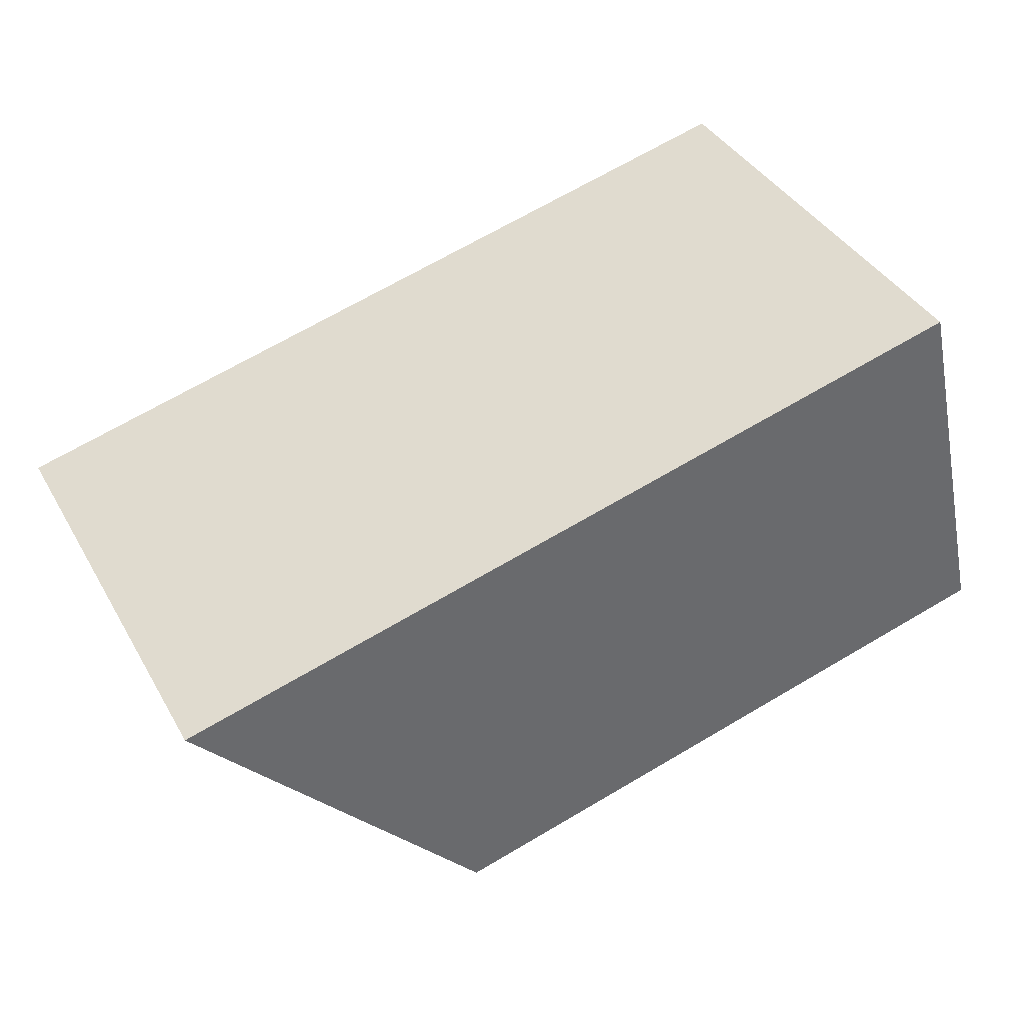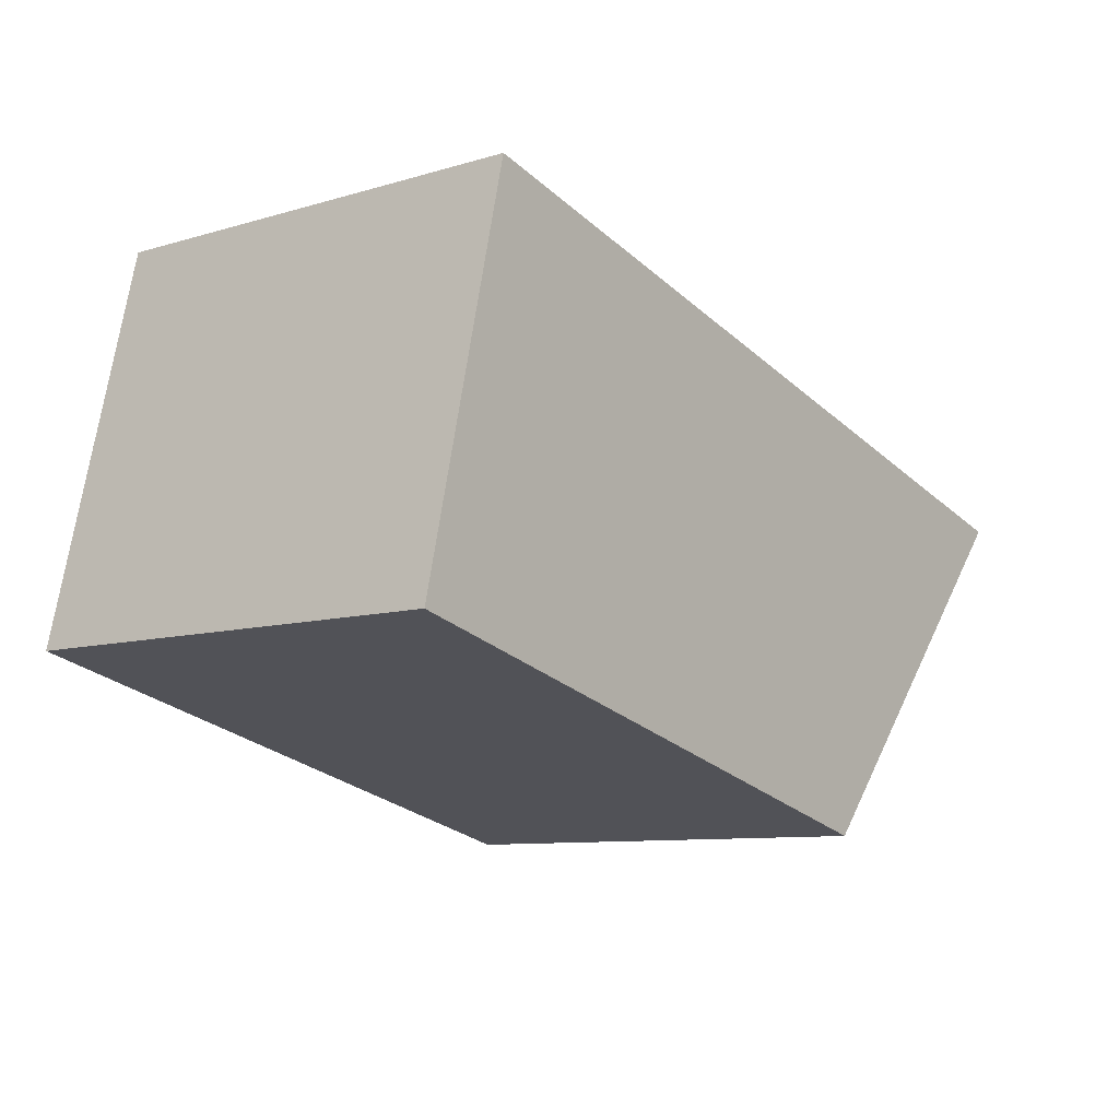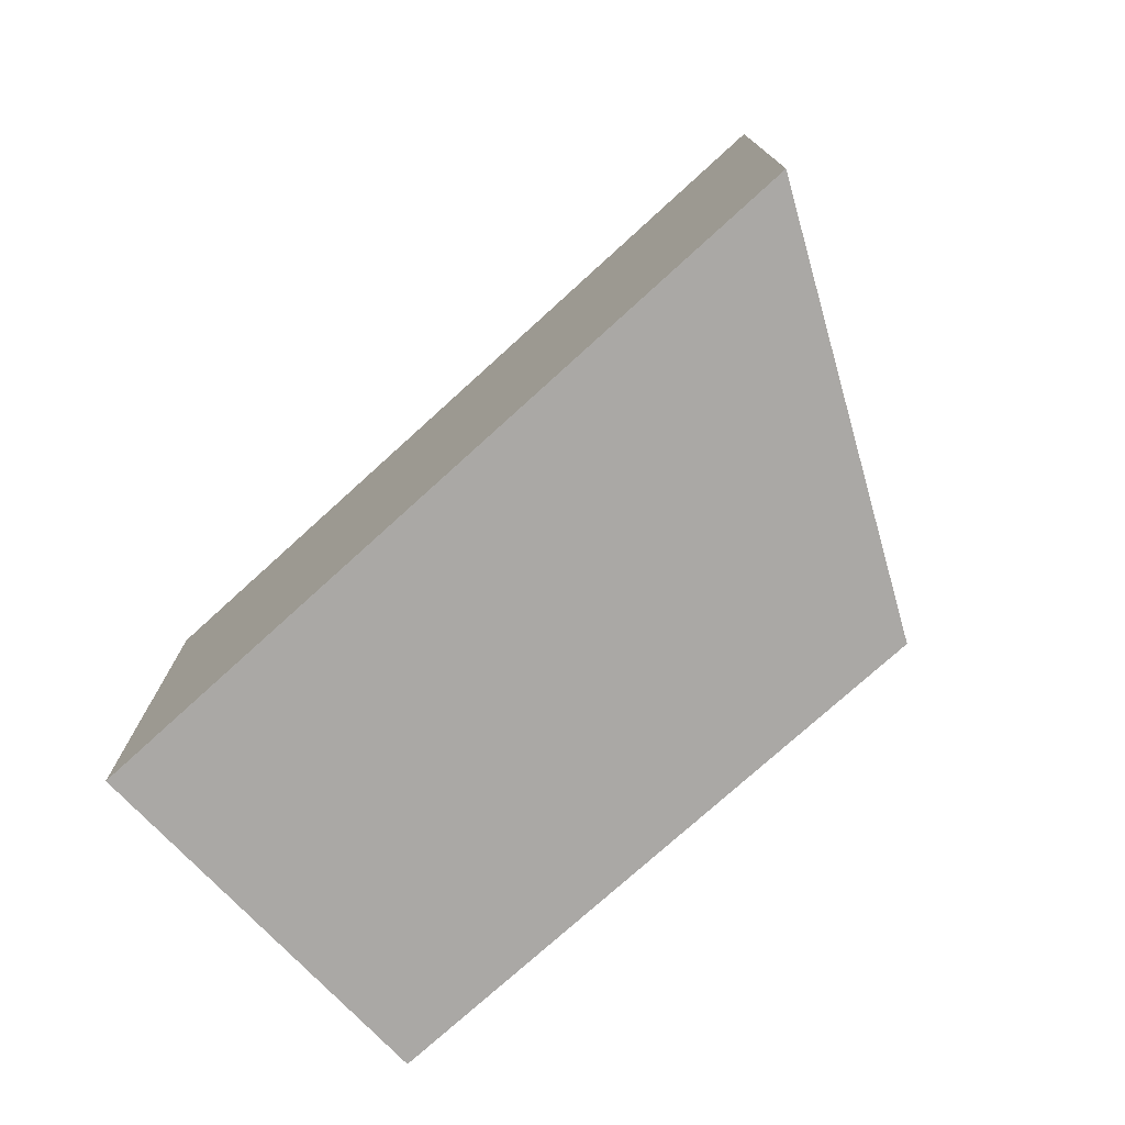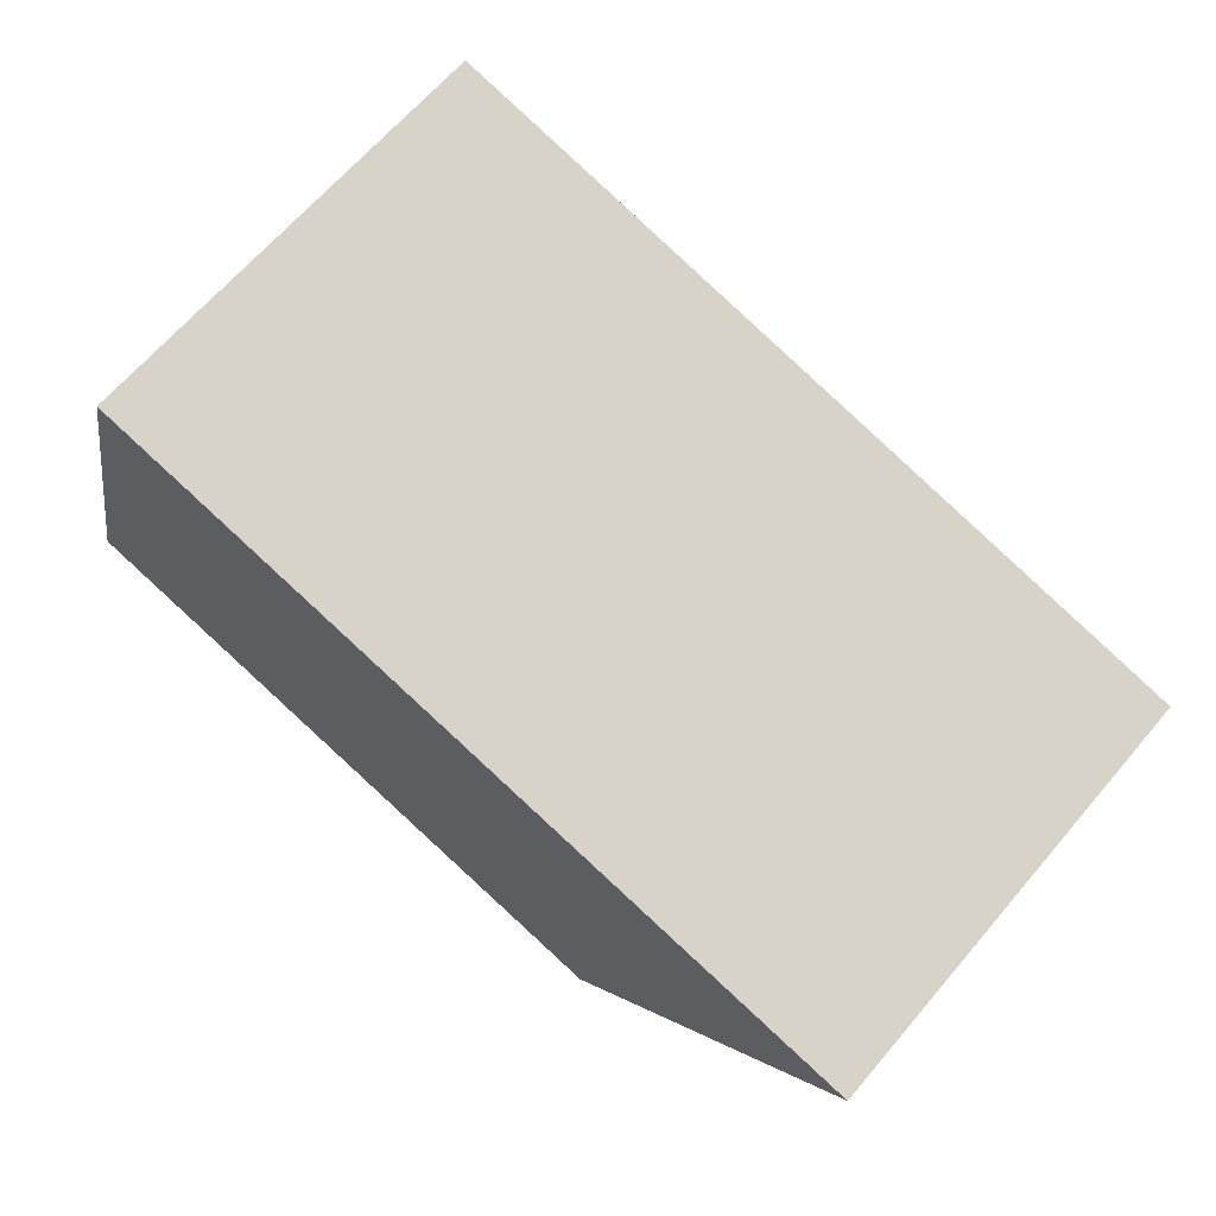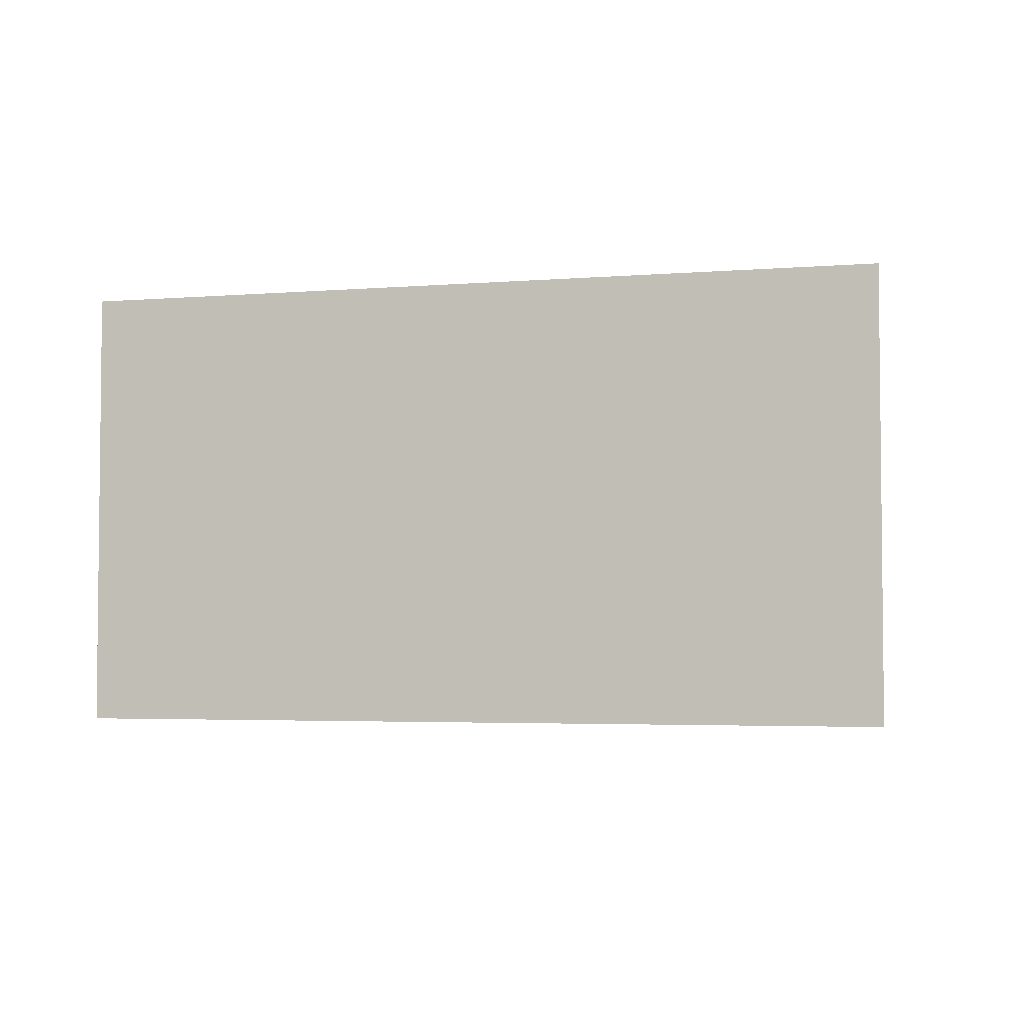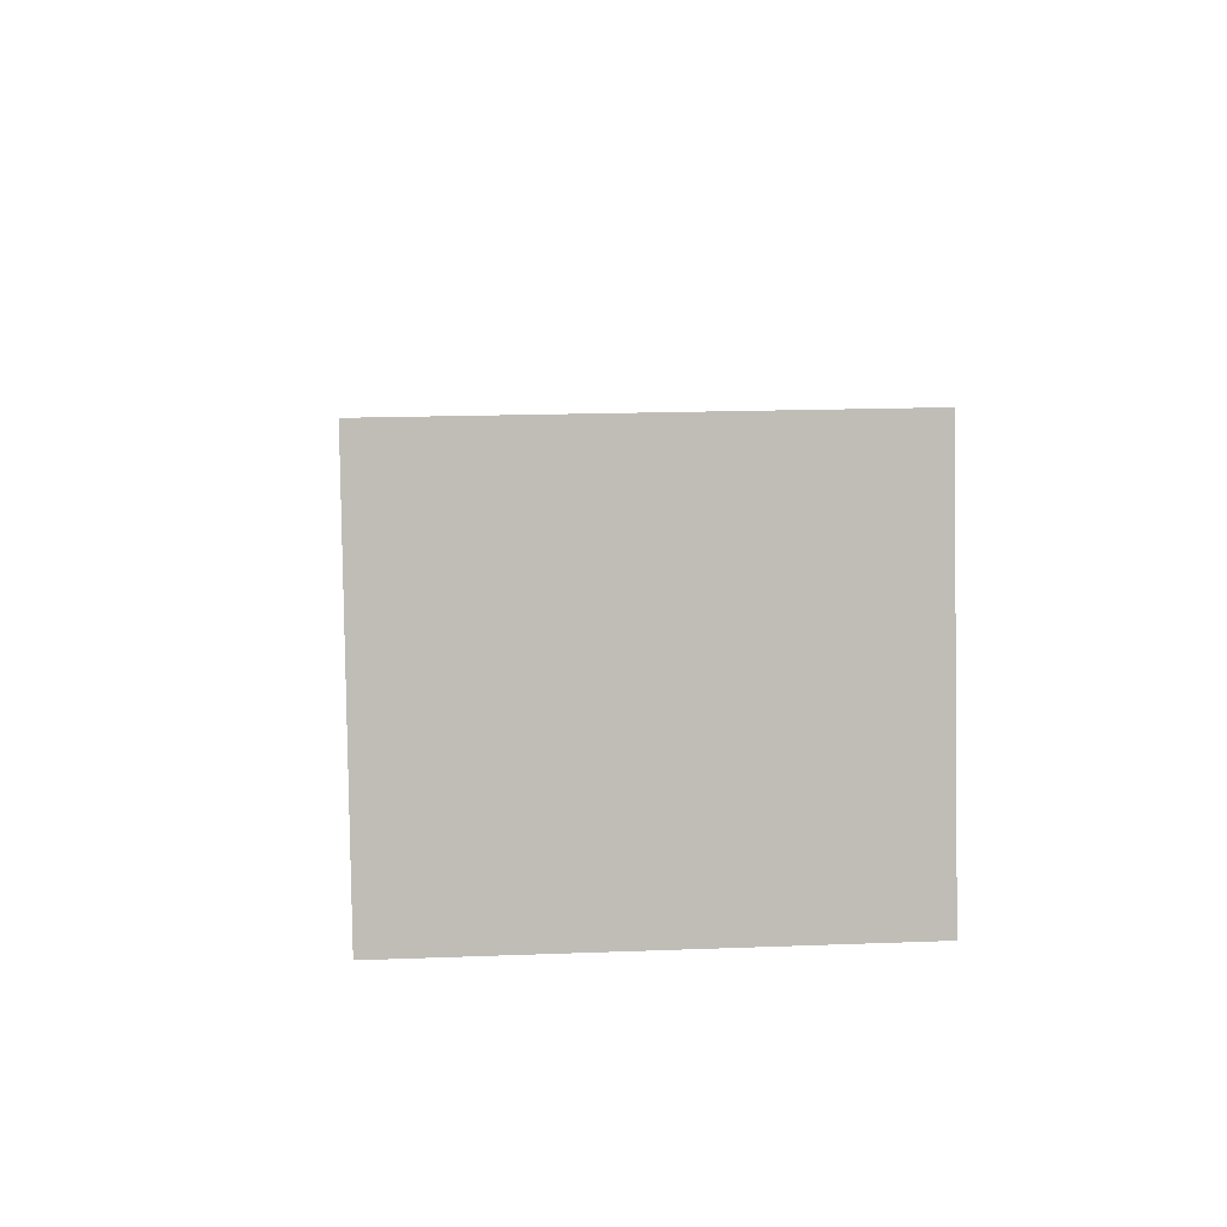
<metadata>
{"format":"obj","ext":"obj","renderer":"f3d","projection":"perspective","resolution":1024,"background":"white","views":[{"elev":39.3,"azim":152.9,"up":"+Z"},{"elev":-9.0,"azim":-51.5,"up":"+Z"},{"elev":-75.2,"azim":56.8,"up":"+Y"},{"elev":66.5,"azim":40.6,"up":"+Z"},{"elev":-3.7,"azim":29.8,"up":"+Y"},{"elev":18.3,"azim":-94.2,"up":"+Z"}]}
</metadata>
<code>
v  4.77 3.544 -1.23
v  0.72 3.544 3.05
v  7.06 3.544 1.41
v  0 3.544 2.17e-16
v  7.06 -8.634e-17 1.41
v  4.77 7.532e-17 -1.23
v  0 0 0
v  0.72 -1.868e-16 3.05
g defaultobject
f 1 2 3
f 2 1 4
f 5 1 3
f 1 5 6
f 6 4 1
f 4 6 7
f 7 2 4
f 2 7 8
f 8 3 2
f 3 8 5
f 8 6 5
f 6 8 7

</code>
